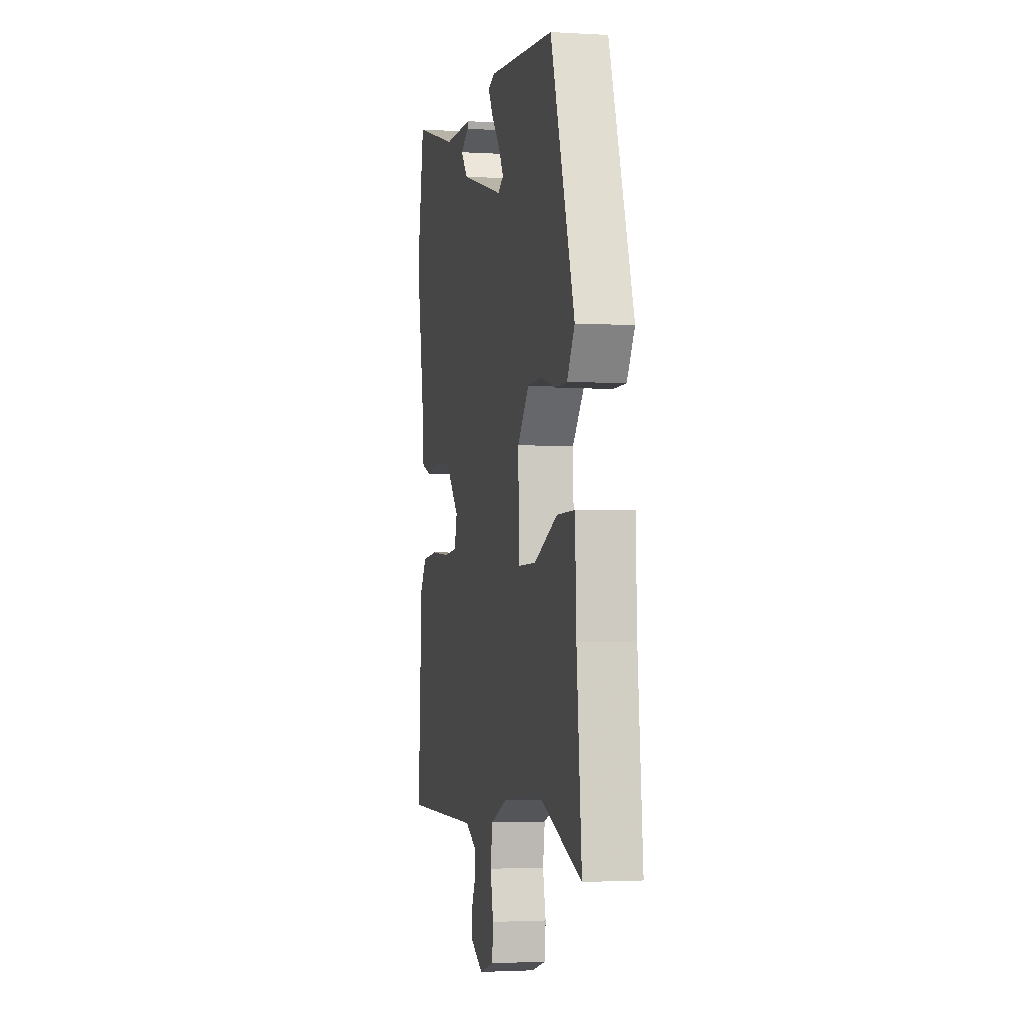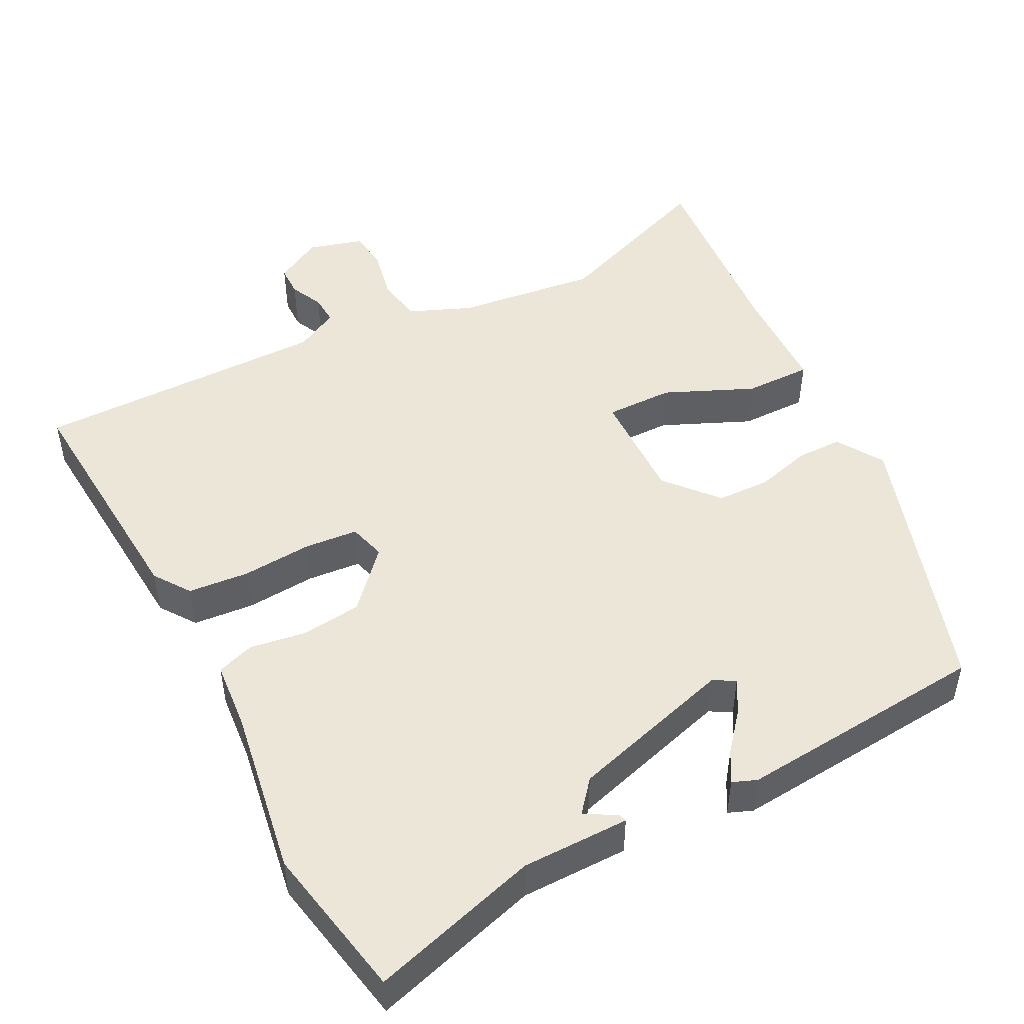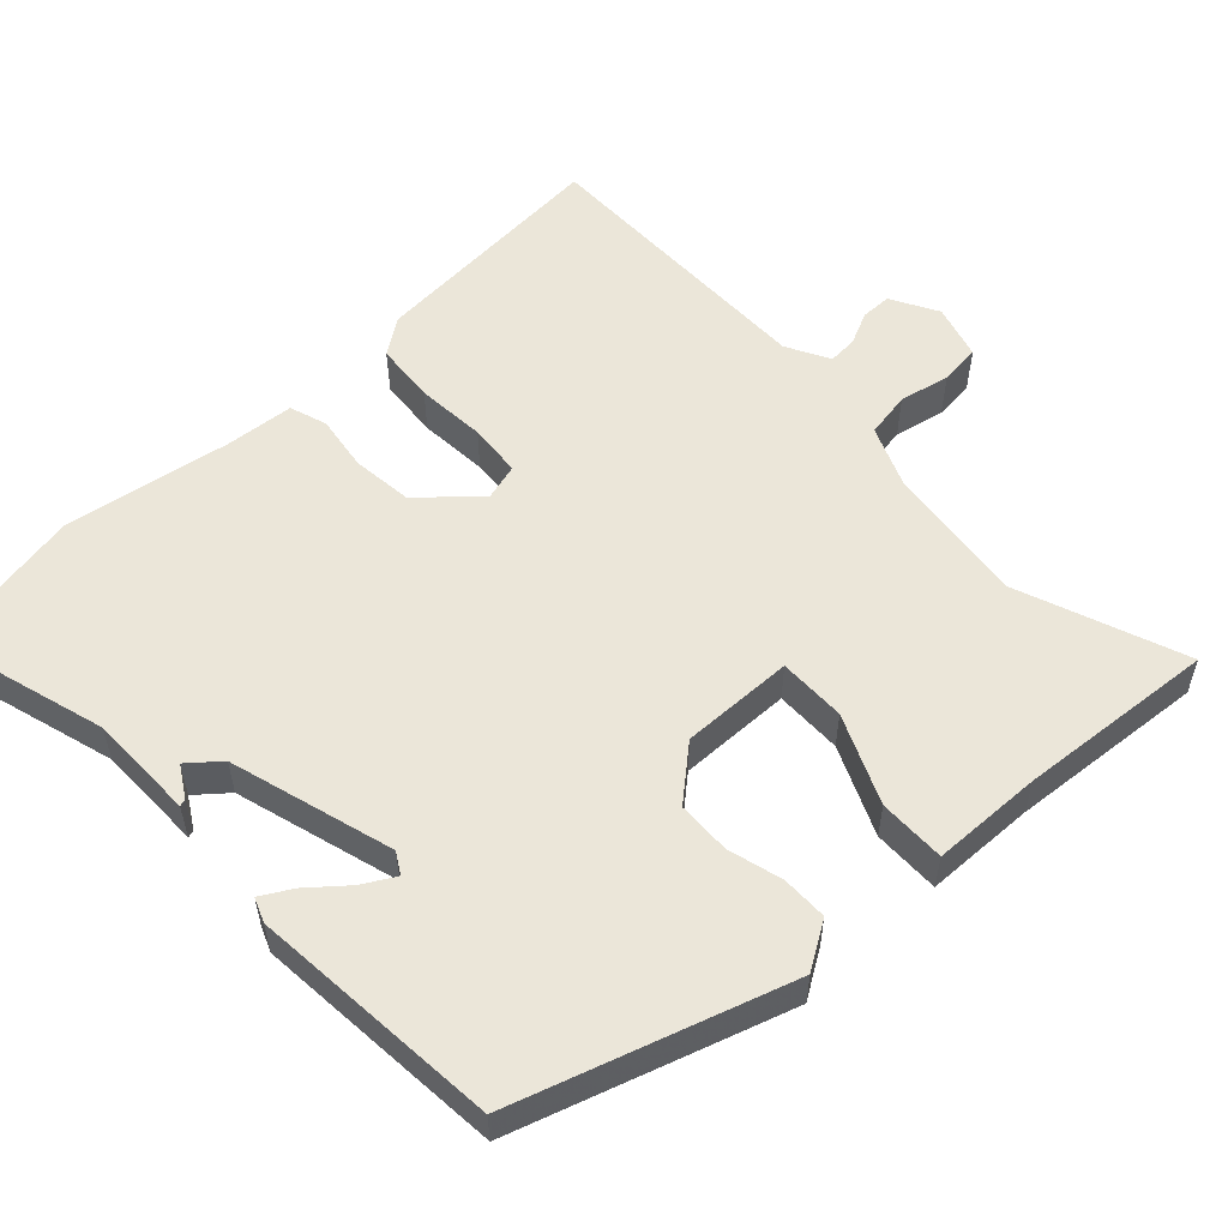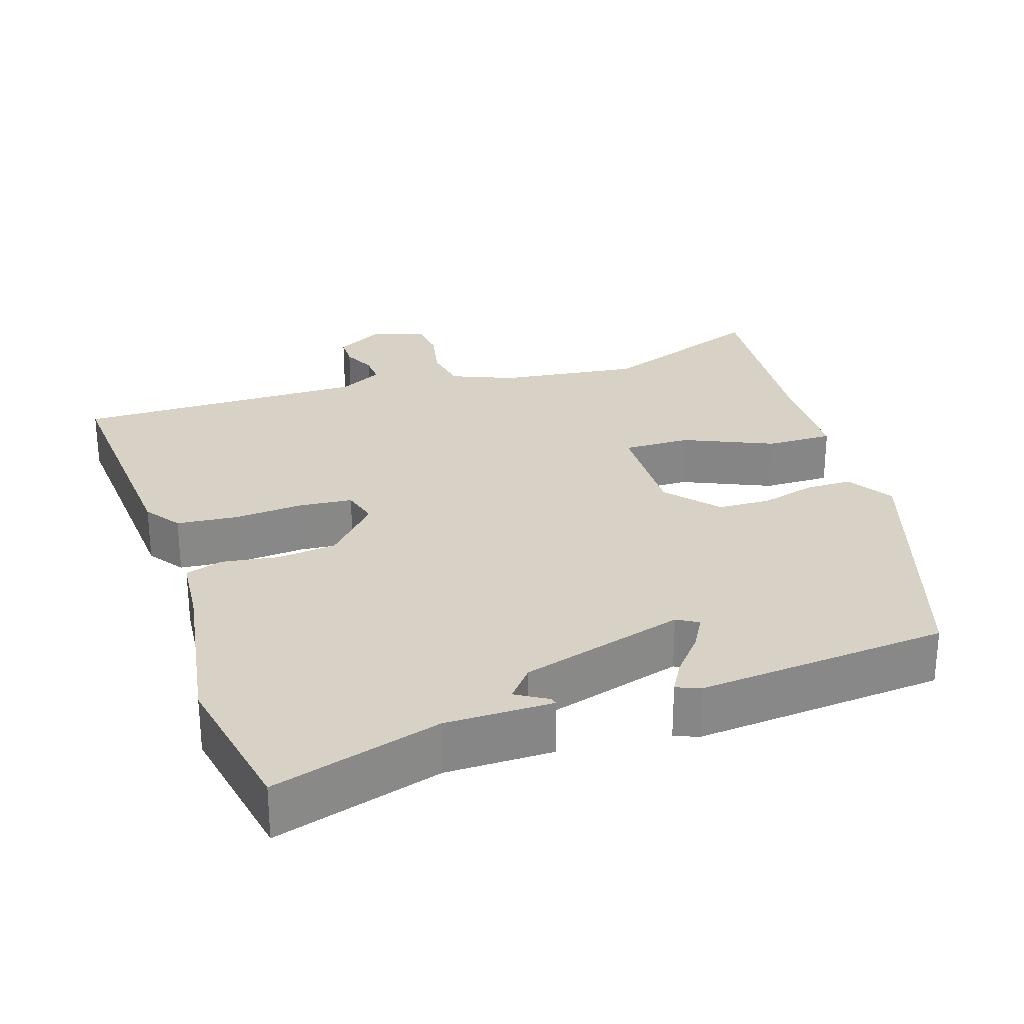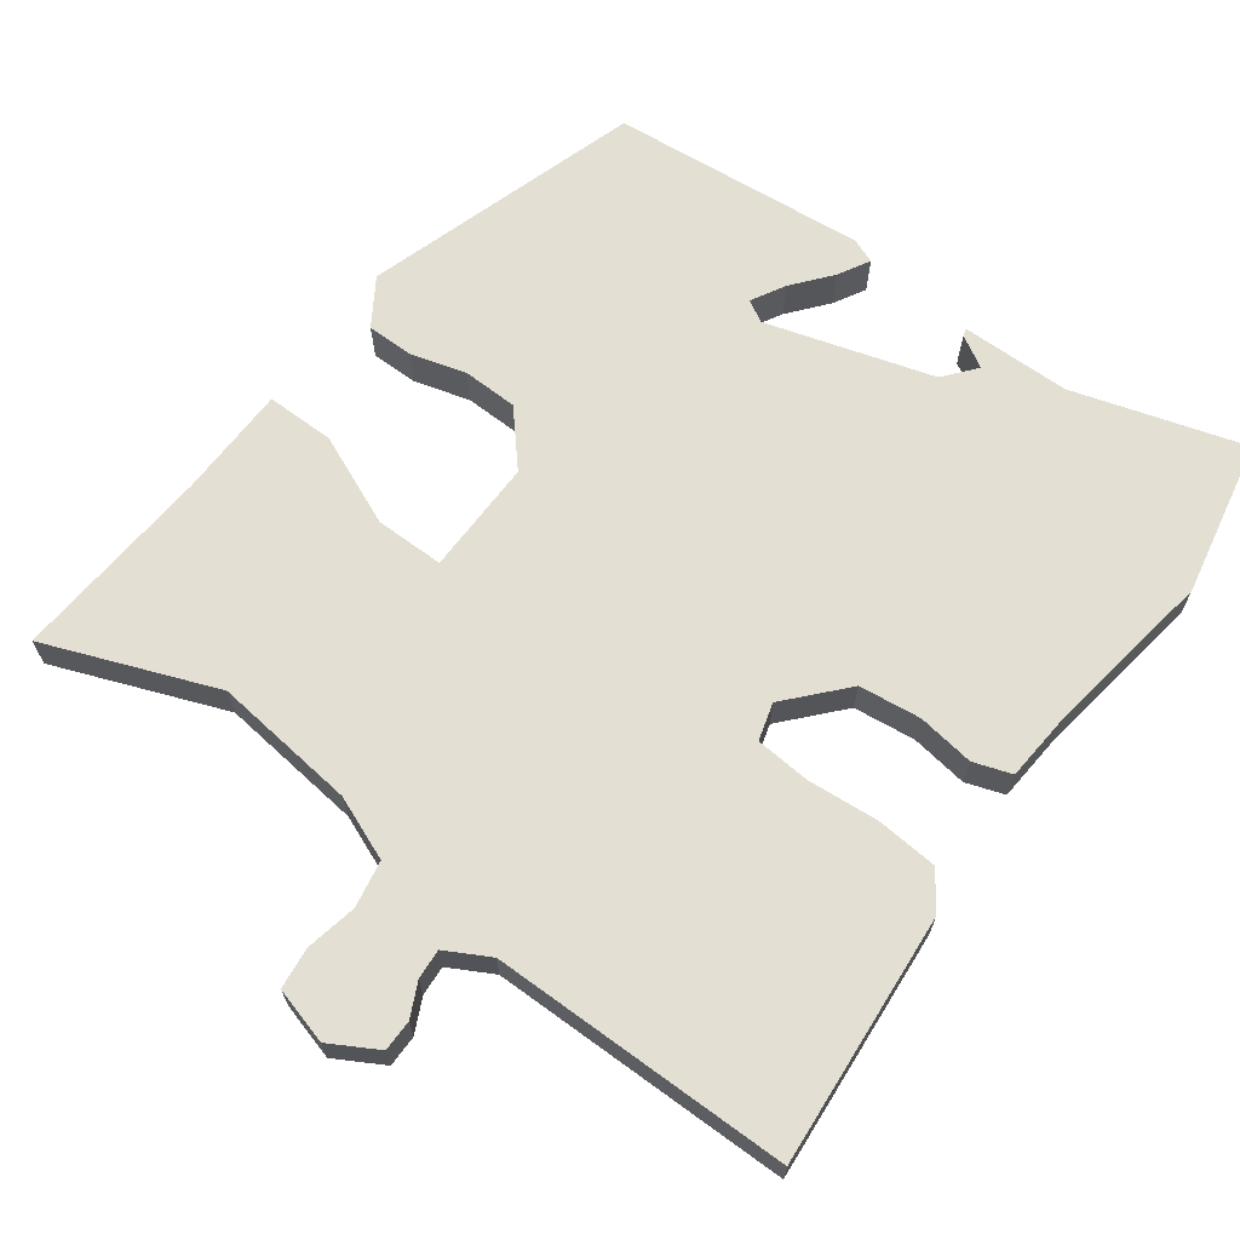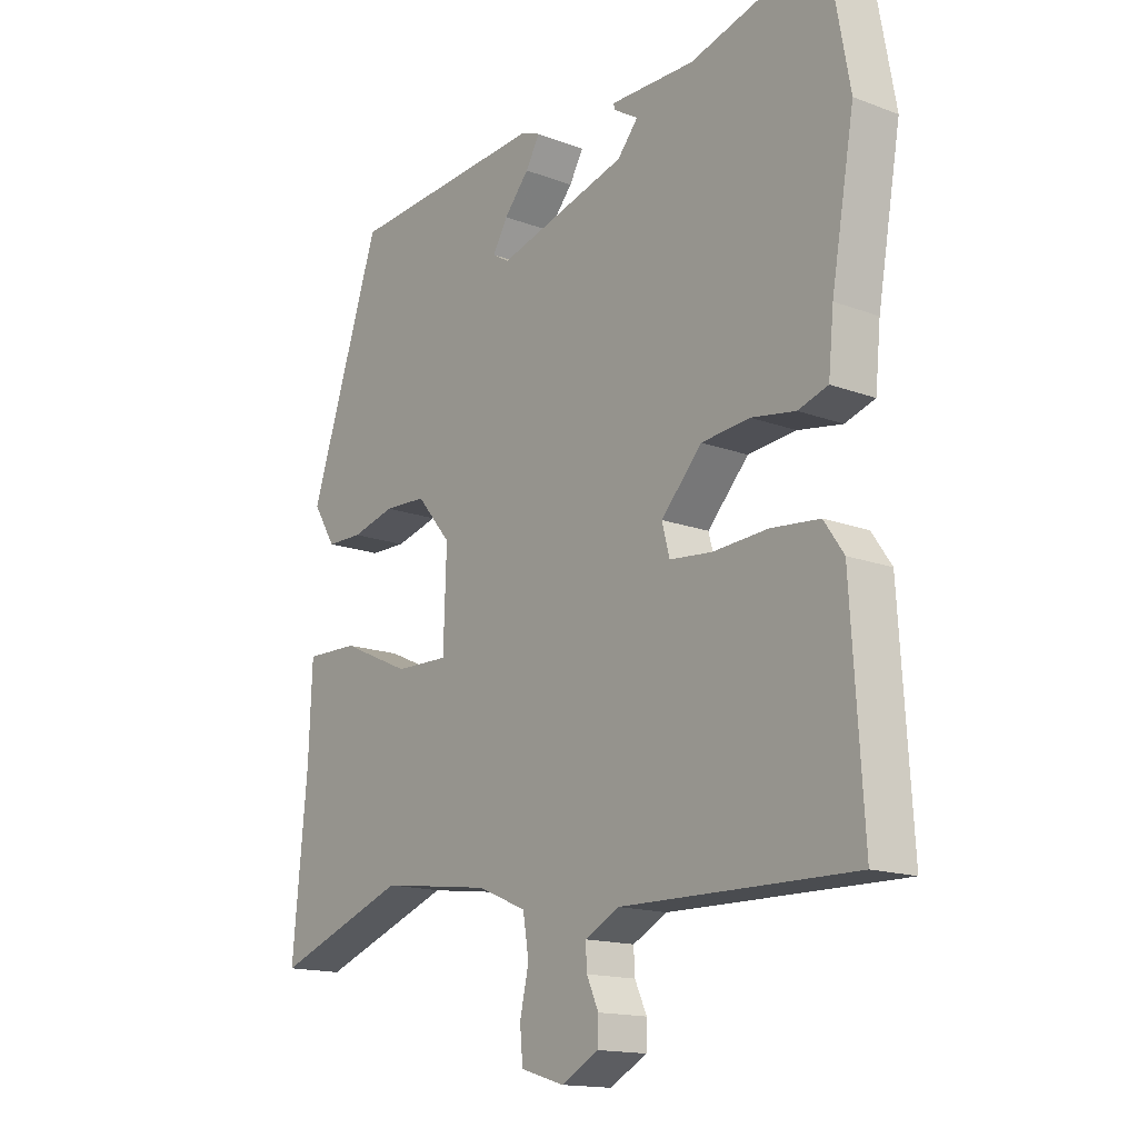
<metadata>
{"format":"obj","ext":"obj","renderer":"f3d","projection":"perspective","resolution":1024,"background":"white","views":[{"elev":-2.4,"azim":78.0,"up":"+Z"},{"elev":48.7,"azim":-28.0,"up":"+Y"},{"elev":55.3,"azim":46.2,"up":"+Y"},{"elev":27.5,"azim":-18.7,"up":"+Y"},{"elev":66.9,"azim":-144.7,"up":"+Y"},{"elev":-15.4,"azim":-128.5,"up":"+Z"}]}
</metadata>
<code>
v 0.536 0.07 -0.513
v 0.312 0.07 -0.431
v 0.125 0.07 -0.456
v 0.043 0.07 -0.491
v 0.033 0.07 -0.552
v 0.048 0.07 -0.619
v 0.043 0.07 -0.673
v -0.03 0.07 -0.695
v -0.093 0.07 -0.661
v -0.094 0.07 -0.62
v -0.074 0.07 -0.576
v -0.072 0.07 -0.537
v -0.13 0.07 -0.507
v -0.521 0.07 -0.513
v -0.501 0.07 -0.185
v -0.468 0.07 -0.137
v -0.387 0.07 -0.129
v -0.294 0.07 -0.135
v -0.223 0.07 -0.128
v -0.21 0.07 -0.079
v -0.279 0.07 -0.005
v -0.36 0.07 0.003
v -0.434 0.07 -0.009
v -0.484 0.07 0.007
v -0.493 0.07 0.098
v -0.532 0.07 0.321
v -0.495 0.07 0.526
v -0.271 0.07 0.463
v -0.128 0.07 0.464
v -0.131 0.07 0.454
v -0.172 0.07 0.429
v -0.137 0.07 0.388
v 0.082 0.07 0.327
v 0.11 0.07 0.344
v 0.085 0.07 0.387
v 0.043 0.07 0.436
v 0.019 0.07 0.477
v 0.051 0.07 0.49
v 0.385 0.07 0.465
v 0.505 0.07 0.106
v 0.467 0.07 0.044
v 0.406 0.07 0.043
v 0.333 0.07 0.062
v 0.262 0.07 0.059
v 0.204 0.07 -0.01
v 0.209 0.07 -0.16
v 0.299 0.07 -0.158
v 0.416 0.07 -0.105
v 0.505 0.07 -0.103
v 0.511 0.07 -0.25
v 0.536 0 -0.513
v 0.312 0 -0.431
v 0.125 0 -0.456
v 0.043 0 -0.491
v 0.033 0 -0.552
v 0.048 0 -0.619
v 0.043 0 -0.673
v -0.03 0 -0.695
v -0.093 0 -0.661
v -0.094 0 -0.62
v -0.074 0 -0.576
v -0.072 0 -0.537
v -0.13 0 -0.507
v -0.521 0 -0.513
v -0.501 0 -0.185
v -0.468 0 -0.137
v -0.387 0 -0.129
v -0.294 0 -0.135
v -0.223 0 -0.128
v -0.21 0 -0.079
v -0.279 0 -0.005
v -0.36 0 0.003
v -0.434 0 -0.009
v -0.484 0 0.007
v -0.493 0 0.098
v -0.532 0 0.321
v -0.495 0 0.526
v -0.271 0 0.463
v -0.128 0 0.464
v -0.131 0 0.454
v -0.172 0 0.429
v -0.137 0 0.388
v 0.082 0 0.327
v 0.11 0 0.344
v 0.085 0 0.387
v 0.043 0 0.436
v 0.019 0 0.477
v 0.051 0 0.49
v 0.385 0 0.465
v 0.505 0 0.106
v 0.467 0 0.044
v 0.406 0 0.043
v 0.333 0 0.062
v 0.262 0 0.059
v 0.204 0 -0.01
v 0.209 0 -0.16
v 0.299 0 -0.158
v 0.416 0 -0.105
v 0.505 0 -0.103
v 0.511 0 -0.25
f 47 48 49 50
f 50 1 2
f 47 50 2
f 46 47 2
f 41 42 43
f 40 41 43
f 39 40 43
f 38 39 43
f 37 38 43
f 35 36 37
f 35 37 43
f 34 35 43
f 33 34 43 44
f 28 29 30 31
f 28 31 32
f 27 28 32
f 26 27 32
f 25 26 32
f 25 32 33
f 24 25 33
f 23 24 33
f 22 23 33
f 16 17 18
f 15 16 18
f 14 15 18
f 13 14 18
f 12 13 18 19
f 9 10 11
f 8 9 11
f 7 8 11
f 6 7 11
f 5 6 11
f 4 5 11 12
f 12 19 20
f 4 12 20
f 3 4 20
f 33 44 45
f 22 33 45
f 21 22 45
f 20 21 45 46
f 2 3 20 46
f 100 99 98 97
f 52 51 100
f 52 100 97
f 52 97 96
f 93 92 91
f 93 91 90
f 93 90 89
f 93 89 88
f 93 88 87
f 87 86 85
f 93 87 85
f 93 85 84
f 94 93 84 83
f 81 80 79 78
f 82 81 78
f 82 78 77
f 82 77 76
f 82 76 75
f 83 82 75
f 83 75 74
f 83 74 73
f 83 73 72
f 68 67 66
f 68 66 65
f 68 65 64
f 68 64 63
f 69 68 63 62
f 61 60 59
f 61 59 58
f 61 58 57
f 61 57 56
f 61 56 55
f 62 61 55 54
f 70 69 62
f 70 62 54
f 70 54 53
f 95 94 83
f 95 83 72
f 95 72 71
f 96 95 71 70
f 96 70 53 52
f 1 51 52 2
f 2 52 53 3
f 3 53 54 4
f 4 54 55 5
f 5 55 56 6
f 6 56 57 7
f 7 57 58 8
f 8 58 59 9
f 9 59 60 10
f 10 60 61 11
f 11 61 62 12
f 12 62 63 13
f 13 63 64 14
f 14 64 65 15
f 15 65 66 16
f 16 66 67 17
f 17 67 68 18
f 18 68 69 19
f 19 69 70 20
f 20 70 71 21
f 21 71 72 22
f 22 72 73 23
f 23 73 74 24
f 24 74 75 25
f 25 75 76 26
f 26 76 77 27
f 27 77 78 28
f 28 78 79 29
f 29 79 80 30
f 30 80 81 31
f 31 81 82 32
f 32 82 83 33
f 33 83 84 34
f 34 84 85 35
f 35 85 86 36
f 36 86 87 37
f 37 87 88 38
f 38 88 89 39
f 39 89 90 40
f 40 90 91 41
f 41 91 92 42
f 42 92 93 43
f 43 93 94 44
f 44 94 95 45
f 45 95 96 46
f 46 96 97 47
f 47 97 98 48
f 48 98 99 49
f 49 99 100 50
f 50 100 51 1

</code>
